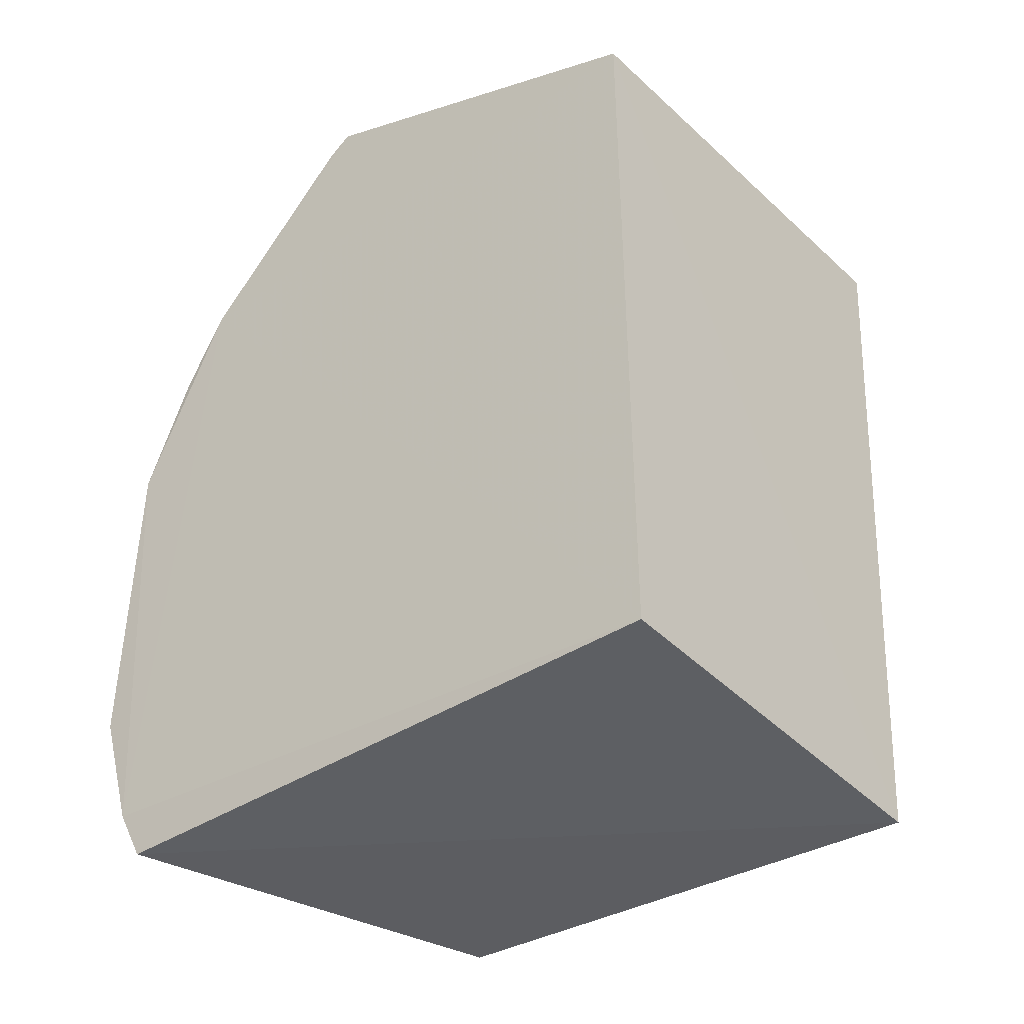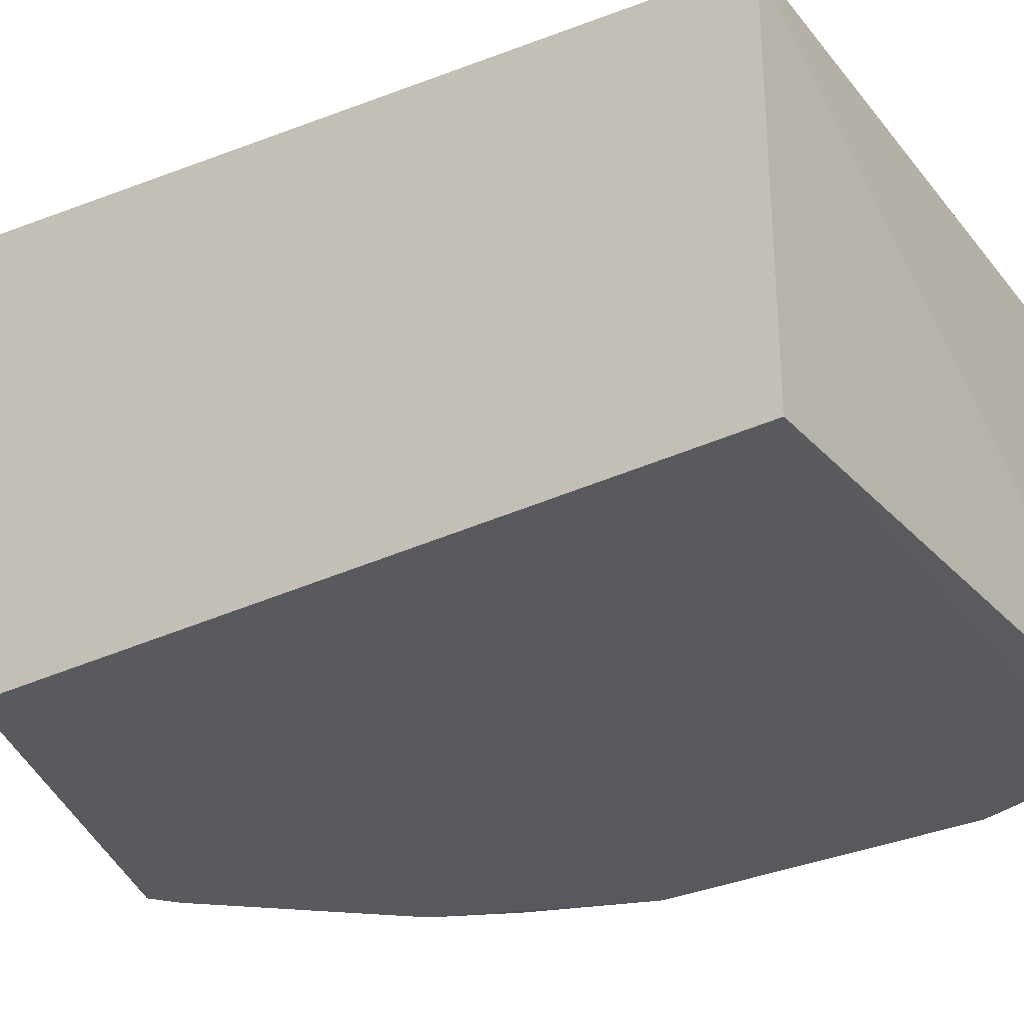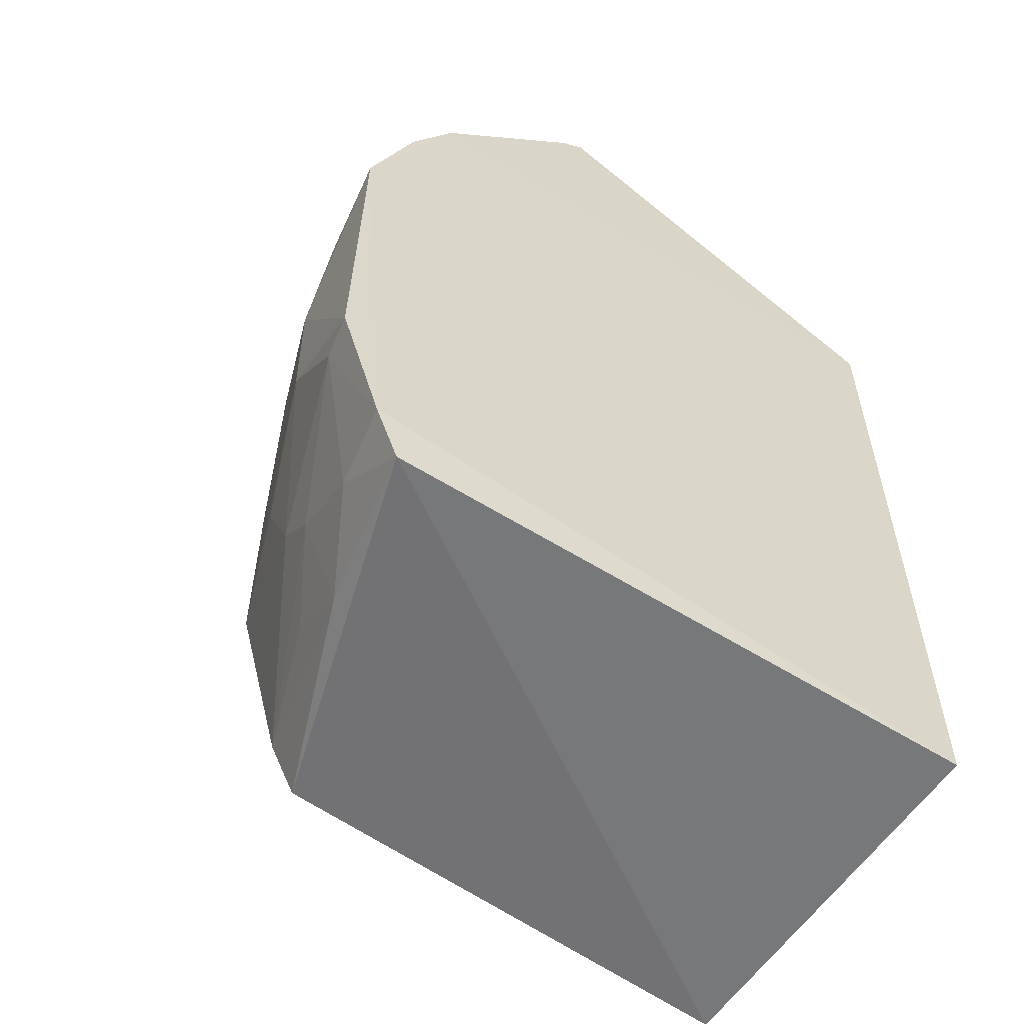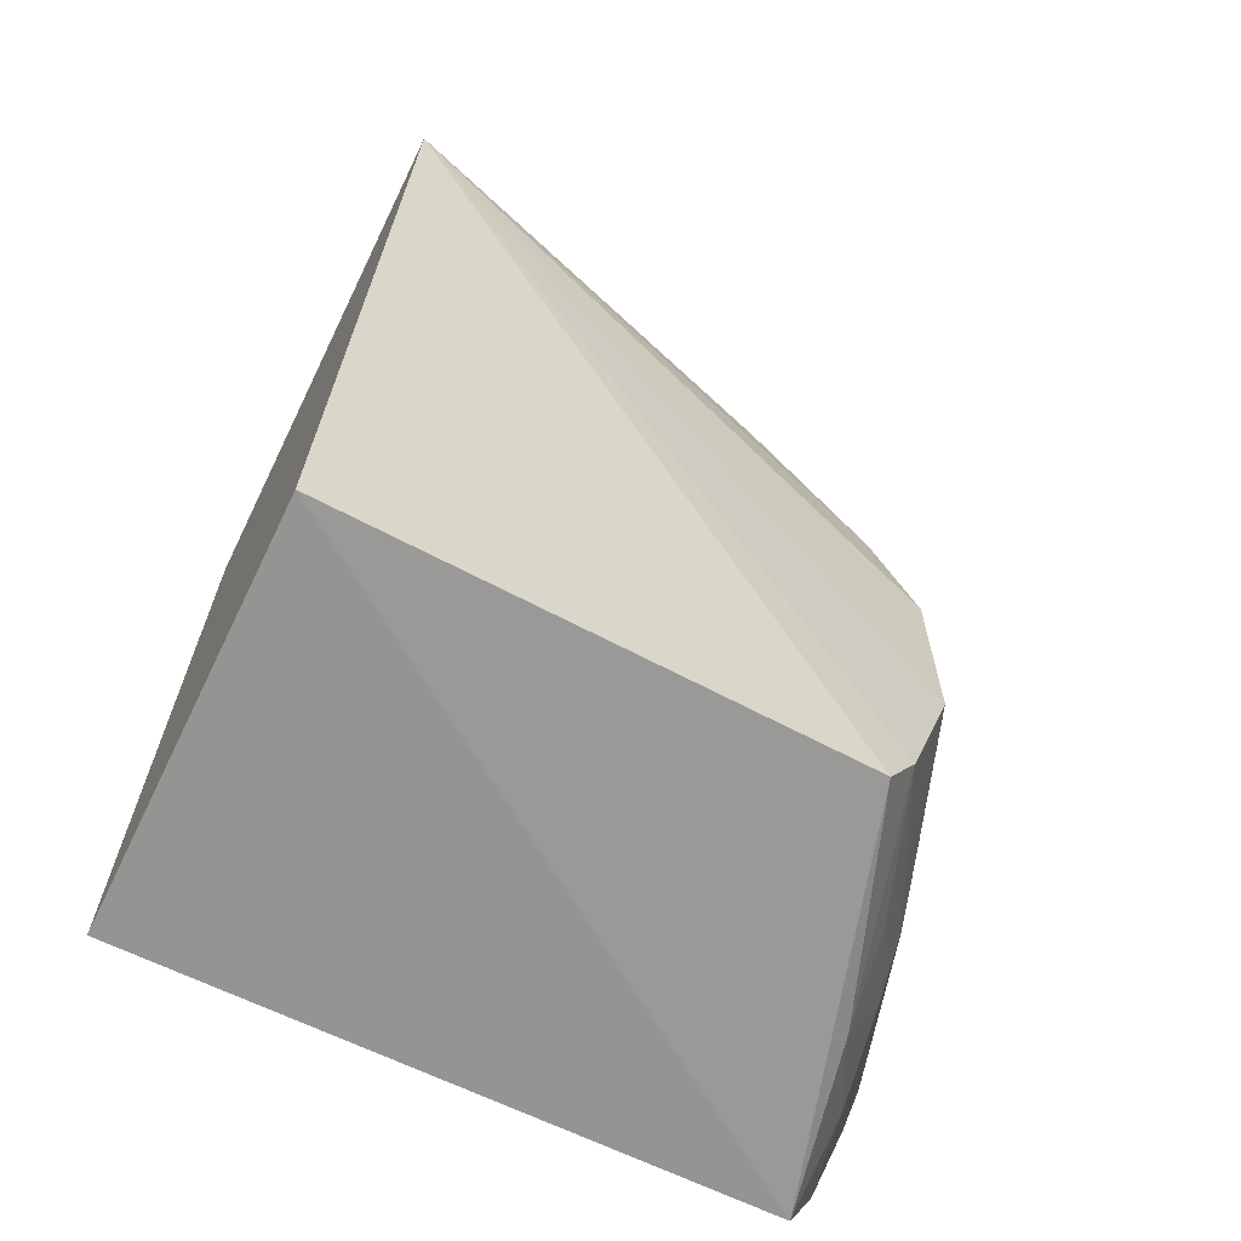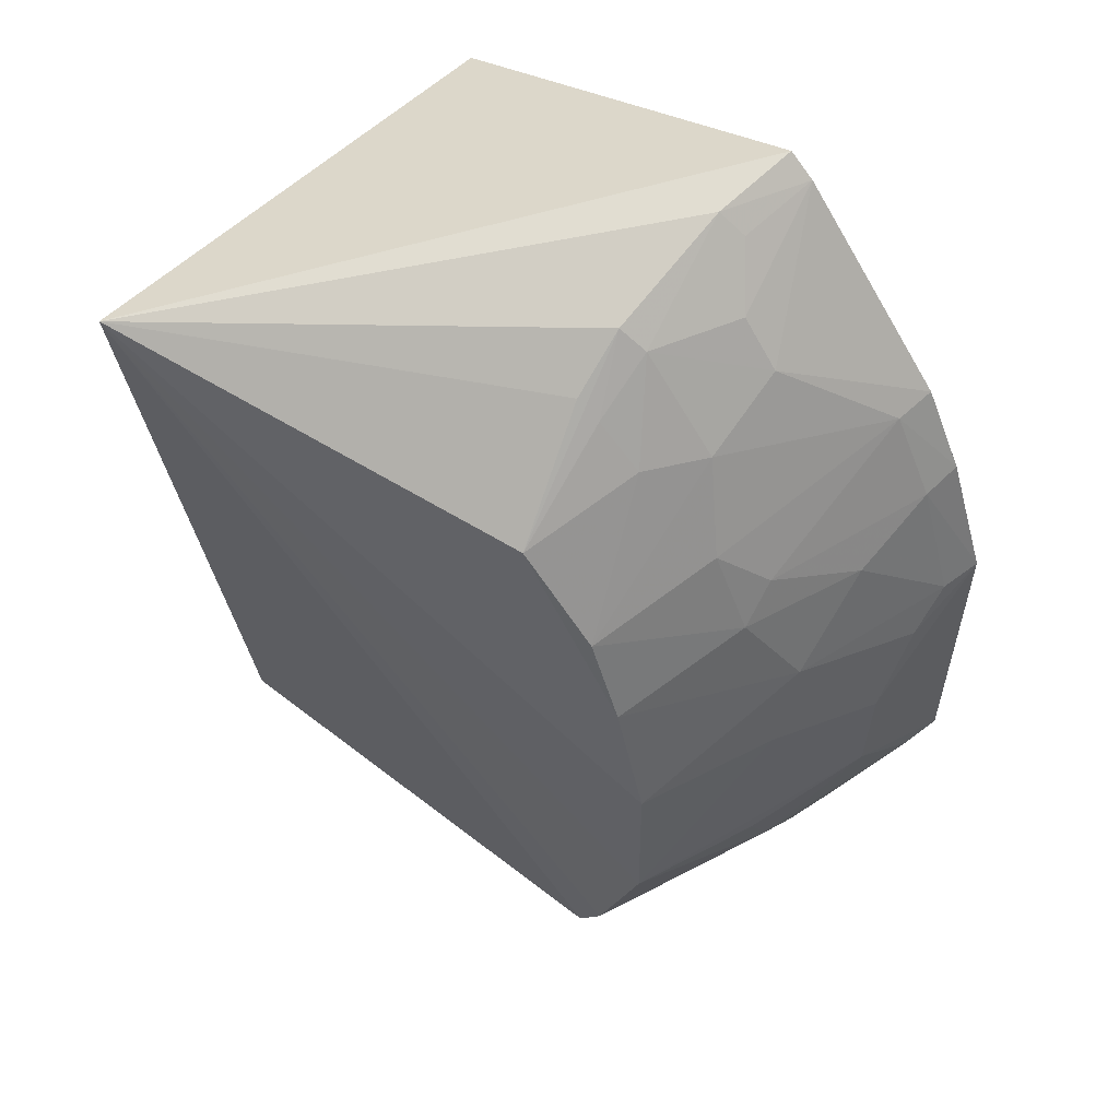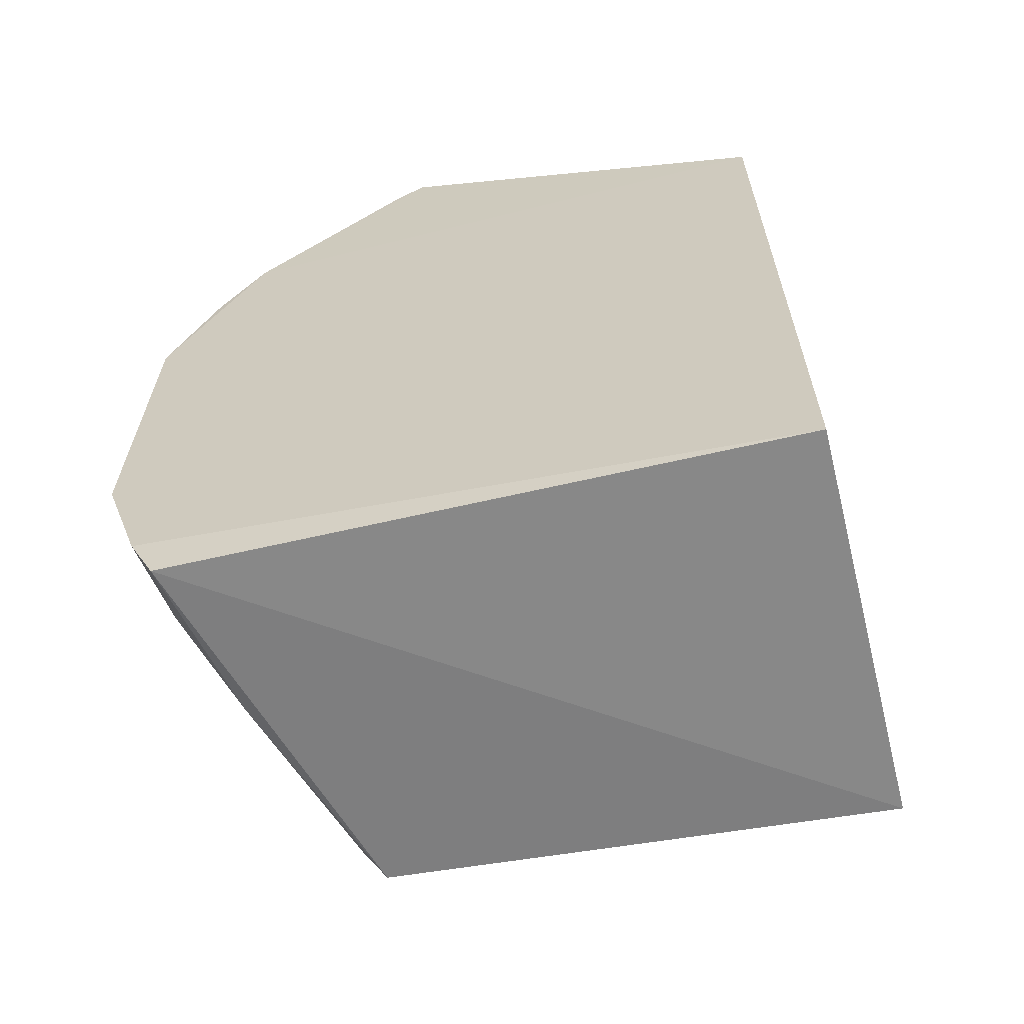
<metadata>
{"format":"obj","ext":"obj","renderer":"f3d","projection":"perspective","resolution":1024,"background":"white","views":[{"elev":-40.8,"azim":-140.5,"up":"+Y"},{"elev":-30.1,"azim":-54.8,"up":"+Z"},{"elev":-56.9,"azim":147.5,"up":"+Y"},{"elev":-67.3,"azim":-26.0,"up":"+Y"},{"elev":59.1,"azim":42.3,"up":"+Y"},{"elev":-63.1,"azim":-166.0,"up":"+Y"}]}
</metadata>
<code>
v 0.001563 0.03199 0.1197
v 0.04166 -0.00535 0.09246
v 0.02666 0.03784 0.09013
v 0.001493 0.02914 0.09036
v 0.001493 -0.0167 0.1146
v 0.03961 -0.01299 0.0899
v 0.02511 0.039 0.09015
v 0.03357 0.01714 0.1129
v 0.04178 0.01476 0.08989
v 0.001493 -0.0167 0.09036
v 0.03625 0.02723 0.08991
v 0.02664 0.02741 0.113
v 0.03136 -0.01531 0.1132
v 0.04209 -0.005326 0.08993
v 0.03895 0.009729 0.1049
v 0.03845 0.01974 0.09757
v 0.02445 0.03558 0.1031
v 0.03591 0.009546 0.1132
v 0.03842 -0.009994 0.1
v 0.03811 -0.01606 0.09015
v 0.04139 0.007254 0.09767
v 0.03896 0.02248 0.09
v 0.03865 0.01481 0.1027
v 0.03348 0.02456 0.1049
v 0.02456 0.03821 0.09537
v 0.02468 0.03309 0.1066
v 0.03079 0.03191 0.09747
v 0.03597 -0.002471 0.113
v 0.03874 -0.01275 0.09494
v 0.04131 -0.0002003 0.09763
v 0.03872 0.02204 0.09237
v 0.04131 0.0147 0.09242
v 0.04135 0.01238 0.09491
v 0.03123 0.02206 0.1126
v 0.036 0.01988 0.1049
v 0.02838 0.03441 0.09738
v 0.03598 0.02694 0.09235
v 0.03092 0.02944 0.1026
v 0.03301 -0.01233 0.1131
v 0.03608 -0.01511 0.1002
v 0.03838 -0.007652 0.1028
v 0.03578 0.02201 0.1027
v 0.02603 0.0345 0.1026
v 0.02609 0.03708 0.09493
v 0.02876 0.02971 0.1061
v 0.03587 -0.01228 0.1048
v 0.03861 -0.002744 0.1051
v 0.02609 0.03211 0.1064
f 5 1 4
f 7 4 1
f 10 5 4
f 11 7 3
f 11 4 7
f 11 9 6
f 11 10 4
f 11 6 10
f 12 1 8
f 13 1 5
f 14 2 6
f 14 6 9
f 18 8 1
f 20 10 6
f 20 13 5
f 20 5 10
f 21 14 9
f 22 9 11
f 23 18 15
f 23 8 18
f 25 7 1
f 25 1 17
f 25 3 7
f 26 17 1
f 26 1 12
f 26 12 17
f 27 11 3
f 28 18 1
f 28 15 18
f 29 6 2
f 29 2 19
f 29 20 6
f 30 2 14
f 30 14 21
f 30 21 15
f 30 15 28
f 31 9 22
f 32 16 23
f 32 31 16
f 32 9 31
f 33 23 15
f 33 15 21
f 33 32 23
f 33 21 9
f 33 9 32
f 34 12 8
f 35 23 16
f 35 8 23
f 35 34 8
f 35 24 34
f 36 27 3
f 37 11 27
f 37 31 22
f 37 22 11
f 38 37 27
f 38 24 37
f 38 34 24
f 39 28 1
f 39 1 13
f 40 13 20
f 40 20 29
f 40 39 13
f 40 29 19
f 41 19 2
f 41 2 30
f 41 39 19
f 41 28 39
f 42 35 16
f 42 24 35
f 42 37 24
f 42 16 31
f 42 31 37
f 43 36 25
f 43 25 17
f 43 38 27
f 43 27 36
f 44 36 3
f 44 3 25
f 44 25 36
f 45 12 34
f 45 34 38
f 45 38 43
f 46 40 19
f 46 19 39
f 46 39 40
f 47 41 30
f 47 30 28
f 47 28 41
f 48 43 17
f 48 17 12
f 48 45 43
f 48 12 45

</code>
